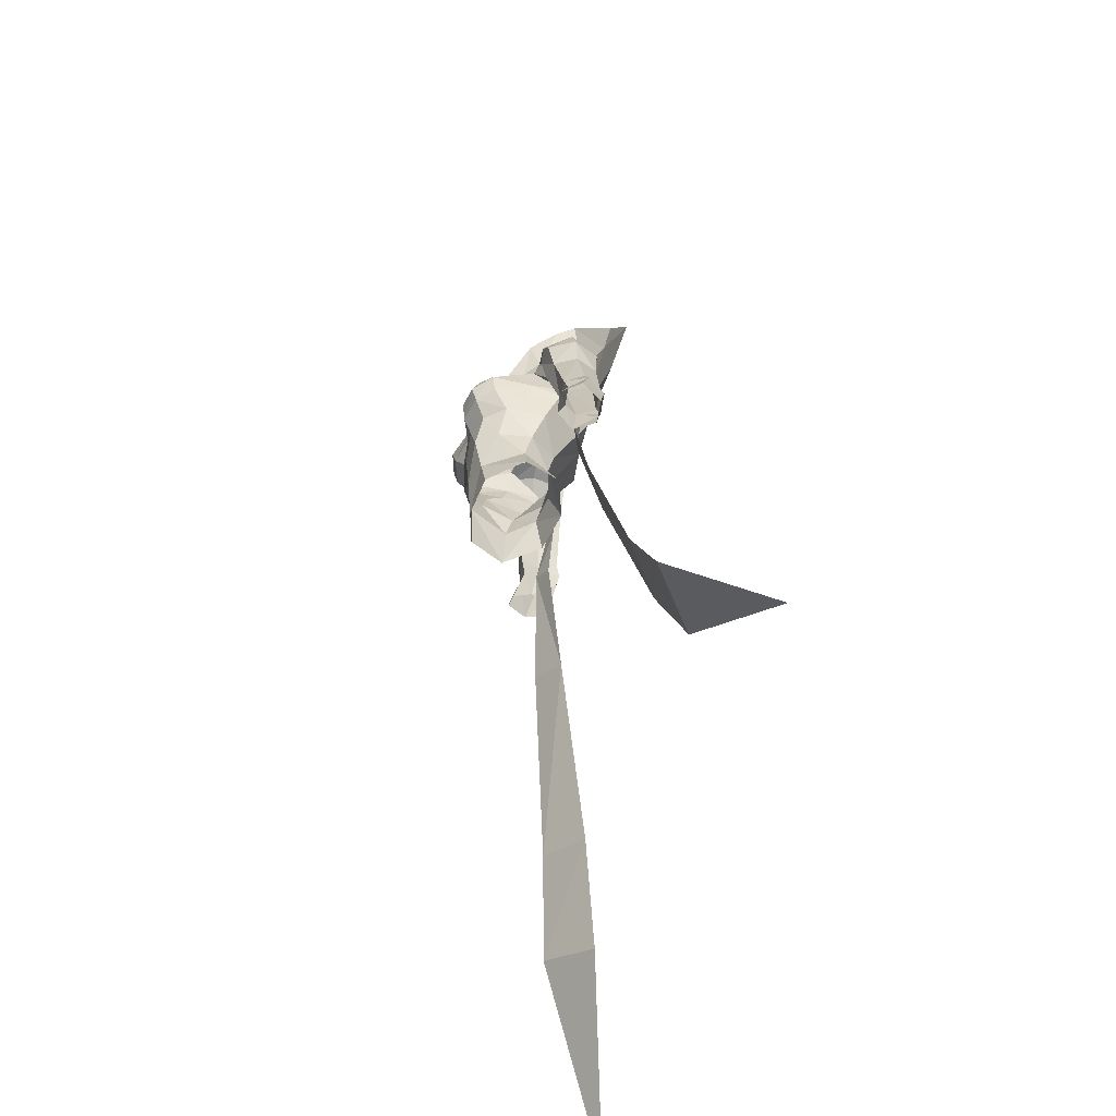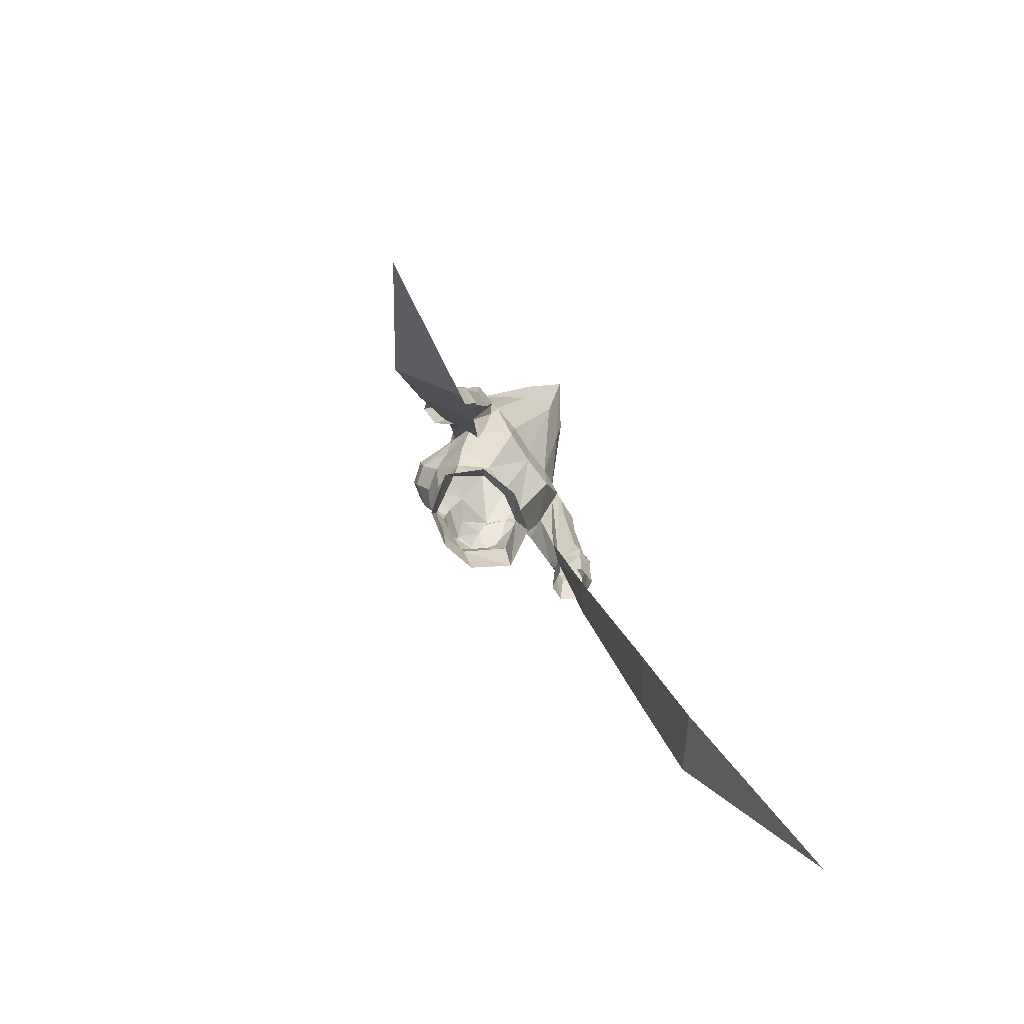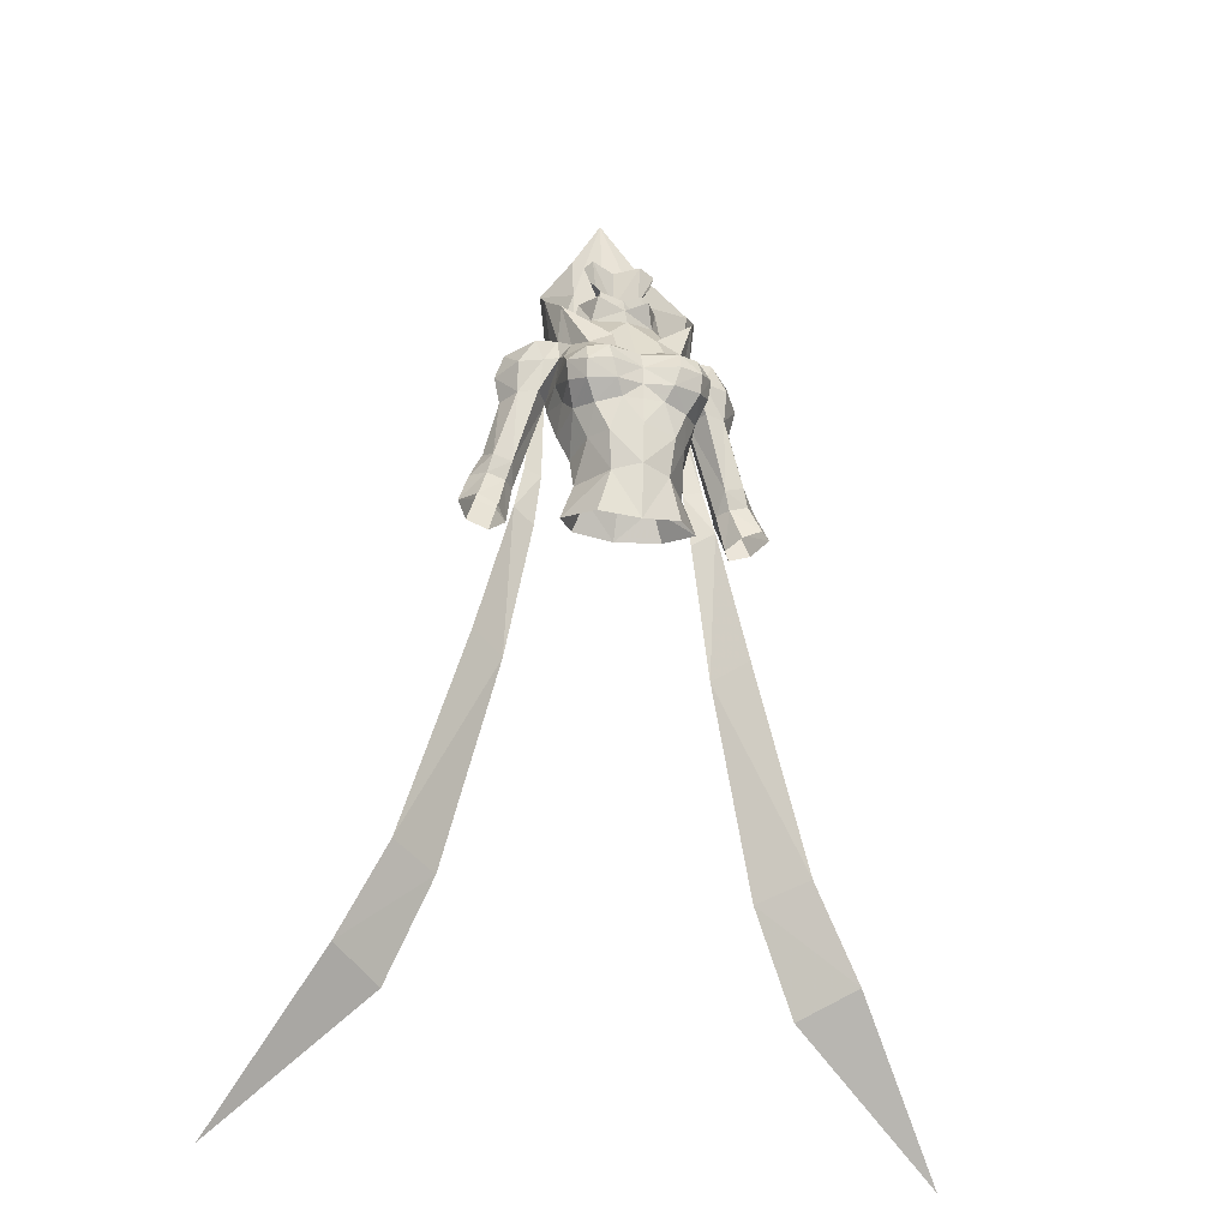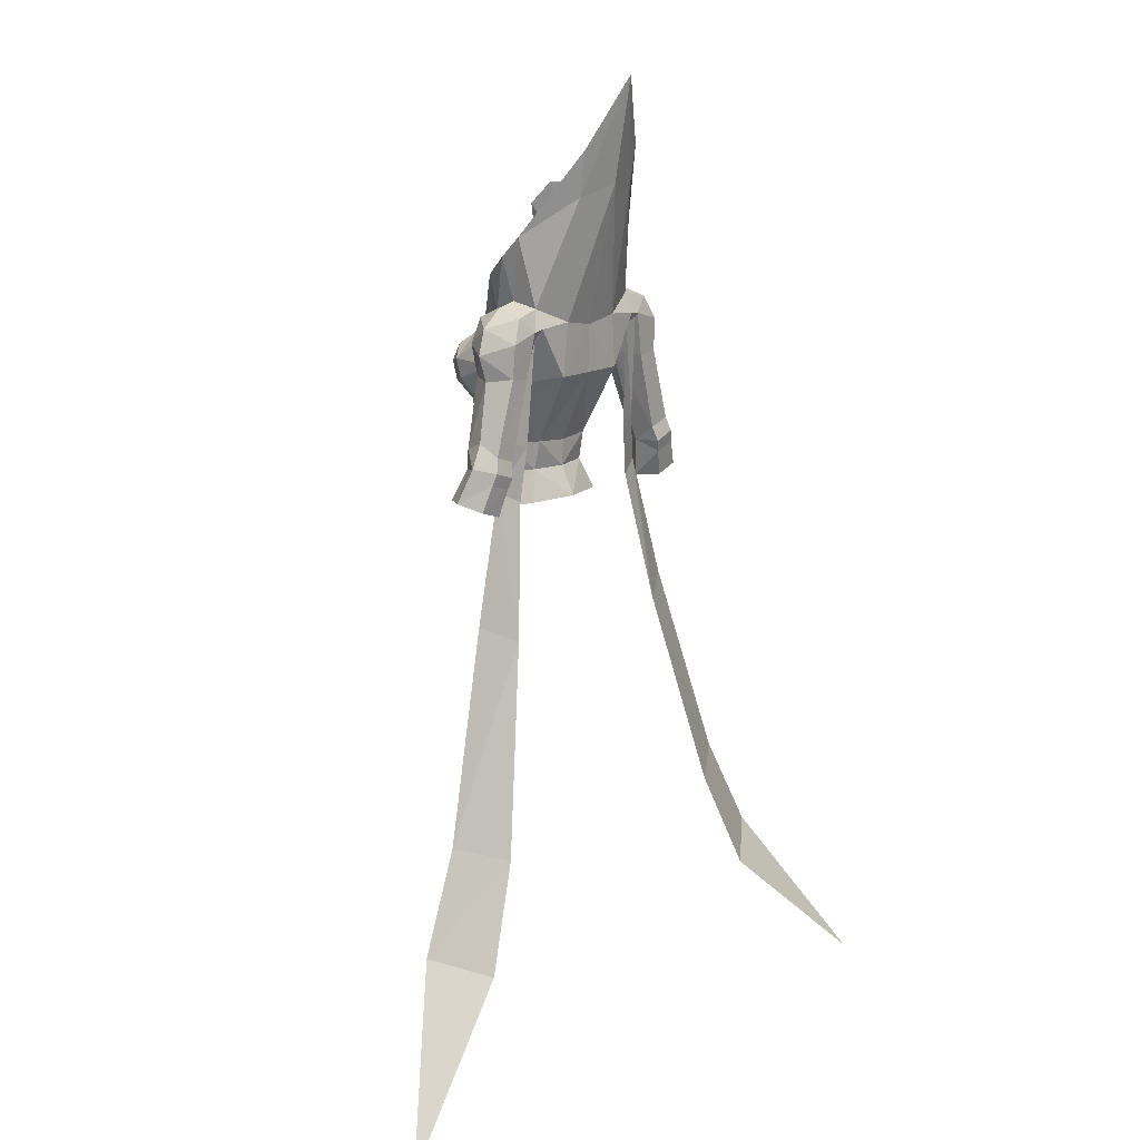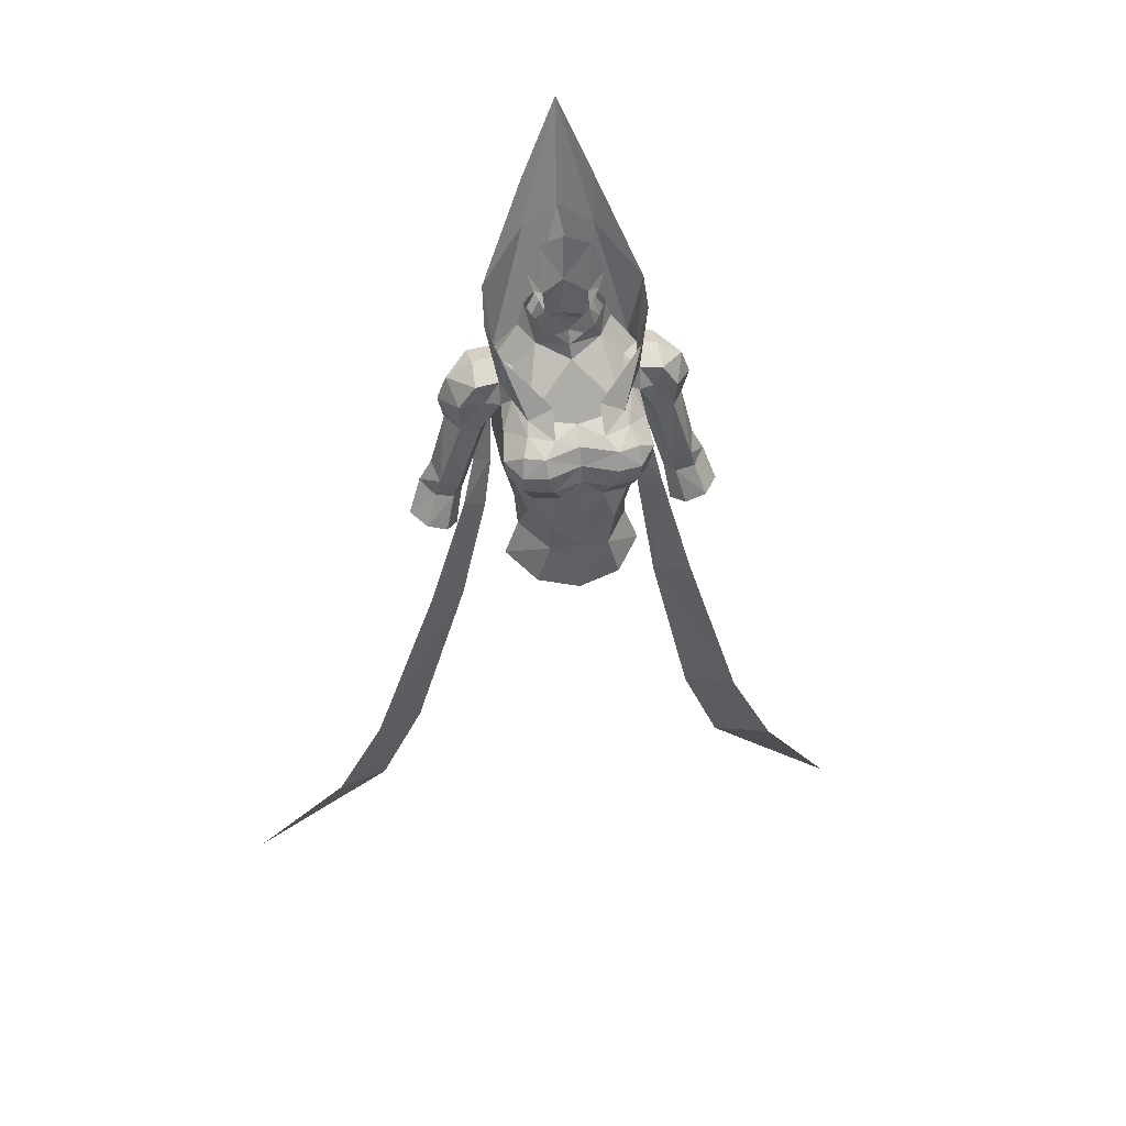
<metadata>
{"format":"obj","ext":"obj","renderer":"f3d","projection":"perspective","resolution":1024,"background":"white","views":[{"elev":-54.5,"azim":78.4,"up":"+Z"},{"elev":-76.0,"azim":124.8,"up":"+Z"},{"elev":-26.3,"azim":-15.7,"up":"+Z"},{"elev":16.1,"azim":132.3,"up":"+Z"},{"elev":42.3,"azim":-10.1,"up":"+Z"}]}
</metadata>
<code>
g priest_armour_female_34510
v -3.427 -4.024 69.15
v -0.005128 -4.414 68.55
v -0.005118 -2.209 72.59
v -2.327 -0.7144 73.27
v -5.156 0.4211 71.53
v -3.364 0.7989 73.85
v -4.873 2.252 71.12
v -3.997 -0.72 71.46
v -4.306 -2.466 69.78
v -5.156 0.4211 71.53
v -5.002 -1.307 70.59
v -2.431 3.122 69.97
v -0.005142 2.517 73.24
v -0.005131 3.042 69.48
v -1.77 -5.601 68.17
v -3.364 0.7989 73.85
v 3.416 -4.024 69.15
v 2.317 -0.7144 73.27
v 5.146 0.4211 71.53
v 4.863 2.252 71.12
v 3.354 0.7989 73.85
v 3.986 -0.72 71.46
v 4.256 -2.373 69.78
v 5.146 0.4211 71.53
v 4.992 -1.307 70.59
v 2.42 3.122 69.97
v 1.76 -5.601 68.17
v 3.354 0.7989 73.85
v -3.644 -5.005 68.39
v -2.624 -6.704 67.49
v -0.005125 -6.131 58.6
v -0.005126 -6.383 61.73
v -2.433 -6.07 60.98
v -2.142 -5.457 58.08
v -5.203 0.4663 71.53
v -6.683 0.4758 71.23
v -6.74 -1.402 70.36
v -5.048 -1.346 70.58
v -6.834 2.596 70.71
v -4.916 2.386 71.13
v -5.434 0.7188 66.43
v -5.406 0.3487 65.46
v -5.344 -1.914 66.47
v -5.014 -1.786 68.95
v 0.1015 1.857 76.53
v -1.56 0.7104 76.35
v -1.712 1.28 79.95
v 0.179 2.324 79.82
v -5.009 -2.337 55.44
v -3.054 -5.191 54.87
v -4.018 -2.262 58.13
v -7.797 2.827 66.42
v -7.7 2.973 68.92
v -5.672 3.013 69.58
v -6.298 2.813 66.24
v -0.005128 -5.836 54.33
v -0.005129 1.56 56.21
v -3.371 0.6361 56.1
v -2.502 -0.06113 58.43
v -0.005127 0.4654 58.39
v -7.811 2.759 60.38
v -5.434 0.7188 66.43
v -7.664 1.166 59.22
v -9.384 2.764 60.94
v -9.778 0.07905 59.72
v -8.384 0.1456 59.3
v -7.982 -0.1718 60.74
v -9.407 -0.1828 61.13
v -8.154 3.044 59.27
v -9.727 3.026 59.84
v -8.176 0.7444 56.23
v -7.664 1.166 59.22
v -9.062 -0.6261 56.77
v -10 2.825 58.97
v -10.7 2.495 57.01
v -11.65 0.8607 57.62
v -10.74 1.566 60.11
v -10.55 -0.7694 57.45
v -8.432 2.834 58.41
v -9.017 2.489 56.41
v -8.176 0.7444 56.23
v -2.421 0.4081 60.62
v -0.005126 0.5648 60.42
v -4.107 -6.217 67.46
v -4.247 -6.809 66.09
v -2.504 -7.247 66.19
v -7.837 -0.6952 66.27
v -6.353 -1.029 66.46
v -1.569 -6.366 63.63
v -0.005127 -6.34 63.66
v -0.005125 -6.36 64.87
v -2.095 -7.021 64.71
v -2.327 -0.7144 73.27
v -0.1372 -1.989 73.74
v -1.989 -1.42 75.07
v -4.931 -0.7885 62.83
v -2.836 3.196 65.92
v -0.005129 3.081 65.89
v -9.829 1.454 61.85
v -8.77 1.07 66.14
v -5.434 0.7188 66.43
v -5.14 -3.558 67.94
v -5.389 -5.299 66.61
v -4.188 -6.451 64.67
v -4.182 -1.71 60.49
v -4.54 -3.936 63.52
v -5.194 -5.063 65.12
v -4.963 -2.485 64.78
v -3.392 -5.626 63.25
v -4.912 3.068 69.72
v -2.453 3.295 69.97
v -4.912 3.068 69.72
v -2.69 0.1919 78.42
v -3.458 -4.197 69.15
v -4.306 -2.466 69.78
v -3.557 -4.356 61.02
v -2.327 -0.07136 77.18
v -9.232 0.8496 68.09
v -8.574 0.7224 69.95
v -7.939 -1.164 68.54
v -6.089 -1.377 68.88
v -5.014 -1.786 68.95
v -4.916 2.386 71.13
v -0.005131 3.211 69.48
v -0.03975 -5.812 67.62
v -1.648 -0.7611 75.9
v -5.048 -1.346 70.58
v -0.02412 -6.31 66.27
v -2.906 0.8942 75.52
v -3.364 0.7989 73.85
v -0.005142 2.517 73.24
v -1.474 2.616 75.76
v 0.1539 3.199 75.63
v -5.822 -0.2336 74.64
v -5.597 2.103 76.5
v -5.203 0.4663 71.53
v -5.048 -1.346 70.58
v -4.916 2.386 71.13
v -3.458 -4.197 69.15
v -4.991 -2.123 73.18
v -4.306 -2.466 69.78
v -4.721 3.018 78.08
v -2.189 5.665 82.62
v -2.225 5.067 79.2
v 0.5731 7.575 87.77
v 0.366 5.982 80.04
v -1.77 -5.601 68.17
v -1.669 -4.23 70.04
v -0.005131 3.211 69.48
v -2.453 3.295 69.97
v -0.1451 -1.638 74.77
v -1.648 -0.7611 75.9
v -2.136 -0.7144 73.27
v -0.005118 -2.209 72.59
v -1.56 0.7104 76.35
v -2.622 0.7989 73.85
v 0.1015 1.857 76.53
v -0.005142 2.517 73.24
v 3.634 -5.005 68.39
v 2.614 -6.704 67.49
v 4.097 -6.217 67.46
v 2.132 -5.457 58.08
v 2.422 -6.07 60.98
v 6.73 -1.402 70.36
v 6.672 0.4758 71.23
v 5.192 0.4663 71.53
v 6.824 2.596 70.71
v 4.905 2.386 71.13
v 5.424 0.7188 66.43
v 5.003 -1.786 68.95
v 5.333 -1.914 66.47
v 5.395 0.3487 65.46
v 1.959 1.096 79.88
v 1.633 0.5452 76.28
v 4.998 -2.337 55.44
v 4.007 -2.262 58.13
v 3.044 -5.191 54.87
v 7.787 2.827 66.42
v 6.287 2.813 66.24
v 5.662 3.013 69.58
v 7.689 2.973 68.92
v 2.492 -0.06113 58.43
v 3.361 0.6361 56.1
v 7.8 2.759 60.38
v 7.653 1.166 59.22
v 5.424 0.7188 66.43
v 9.373 2.764 60.94
v 9.767 0.07908 59.72
v 9.397 -0.1828 61.13
v 7.972 -0.1718 60.74
v 8.374 0.1456 59.3
v 9.717 3.026 59.84
v 8.143 3.044 59.27
v 8.166 0.7445 56.23
v 9.052 -0.6261 56.77
v 7.653 1.166 59.22
v 9.991 2.825 58.97
v 10.73 1.566 60.11
v 11.64 0.8607 57.62
v 10.69 2.495 57.01
v 10.54 -0.7693 57.45
v 9.006 2.489 56.41
v 8.421 2.834 58.41
v 8.166 0.7445 56.23
v 2.411 0.4081 60.62
v 2.494 -7.247 66.19
v 4.236 -6.809 66.09
v 7.827 -0.6952 66.27
v 6.343 -1.029 66.46
v 2.084 -7.021 64.71
v 1.559 -6.366 63.63
v 1.805 -1.61 75.01
v 2.826 3.196 65.92
v 4.921 -0.7885 62.83
v 9.819 1.454 61.85
v 8.76 1.07 66.14
v 5.424 0.7188 66.43
v 5.13 -3.558 67.94
v 5.379 -5.299 66.61
v 4.178 -6.451 64.67
v 4.172 -1.71 60.49
v 4.53 -3.936 63.52
v 4.952 -2.485 64.78
v 5.183 -5.063 65.12
v 3.382 -5.626 63.25
v 2.443 3.295 69.97
v 4.902 3.068 69.72
v 4.902 3.068 69.72
v 2.688 -0.07756 78.34
v 3.448 -4.197 69.15
v 4.295 -2.466 69.78
v 3.546 -4.356 61.02
v 2.26 -0.3012 77.1
v 9.222 0.8496 68.09
v 8.564 0.7225 69.95
v 7.928 -1.163 68.54
v 6.079 -1.377 68.88
v 5.003 -1.786 68.95
v 4.905 2.386 71.13
v 1.474 -0.9175 75.85
v 5.038 -1.346 70.58
v 2.954 0.6006 75.42
v 5.038 -1.346 70.58
v 3.986 -0.72 71.46
v 1.677 2.458 75.71
v 5.038 -1.346 70.58
v 5.845 -0.04096 74.76
v 4.981 -2.123 73.18
v 4.905 2.386 71.13
v 5.792 1.532 76.32
v 5.192 0.4663 71.53
v 3.448 -4.197 69.15
v 4.295 -2.466 69.78
v 2.824 4.814 79.12
v 5.193 2.352 77.63
v 2.959 5.407 82.53
v 0.366 5.982 80.04
v 1.76 -5.601 68.17
v 1.659 -4.23 70.04
v 2.443 3.295 69.97
v 2.125 -0.7144 73.27
v 1.474 -0.9175 75.85
v 2.612 0.7989 73.85
v 1.633 0.5452 76.28
v 14.57 6.975 23.27
v 18.52 3.975 25.22
v 25.74 9.778 12.79
v 7.547 0.9793 57.74
v 5.875 1.676 56.83
v 5.362 1.925 61.03
v 6.743 1.527 61.28
v 11.34 5.672 31.16
v 14.92 3.183 32.54
v 10.18 1.502 48.08
v 7.624 3.095 46.76
v -14.59 6.975 23.27
v -25.75 9.778 12.79
v -18.53 3.975 25.22
v -5.06 2.403 68.79
v -5.335 1.924 61.03
v -6.713 1.529 61.3
v -5.644 2.789 69.26
v -14.93 3.183 32.54
v -11.35 5.672 31.16
v -7.557 0.9793 57.74
v -5.886 1.676 56.83
v -7.634 3.095 46.76
v -10.19 1.502 48.08
v 5.05 2.403 68.79
v 5.634 2.789 69.26
f 1 2 3
f 3 4 1
f 5 6 7
f 8 9 1
f 10 11 8
f 11 9 8
f 12 7 13
f 12 13 14
f 15 2 1
f 4 8 1
f 16 10 8
f 16 8 4
f 6 13 7
f 17 18 3
f 3 2 17
f 19 20 21
f 22 17 23
f 24 22 25
f 25 22 23
f 26 13 20
f 26 14 13
f 27 17 2
f 18 17 22
f 28 22 24
f 21 20 13
f 29 30 15
f 31 32 33
f 33 34 31
f 35 36 37
f 37 38 35
f 39 36 40
f 41 42 43
f 43 44 41
f 45 46 47
f 47 48 45
f 49 50 34
f 34 51 49
f 52 53 54
f 54 55 52
f 56 31 34
f 34 50 56
f 57 58 59
f 59 60 57
f 61 55 62
f 62 63 61
f 64 52 55
f 55 61 64
f 65 66 67
f 67 68 65
f 64 61 69
f 69 70 64
f 71 72 66
f 66 73 71
f 74 75 76
f 76 77 74
f 76 78 65
f 65 77 76
f 75 74 79
f 79 80 75
f 81 80 79
f 79 63 81
f 78 73 66
f 66 65 78
f 69 79 74
f 74 70 69
f 82 83 60
f 60 59 82
f 30 84 85
f 85 86 30
f 87 68 67
f 67 88 87
f 89 90 91
f 91 92 89
f 93 3 94
f 94 95 93
f 82 96 97
f 83 82 98
f 64 99 52
f 100 68 87
f 101 67 72
f 102 103 29
f 58 49 59
f 85 103 104
f 105 59 51
f 106 107 108
f 109 104 106
f 92 109 89
f 89 109 33
f 97 110 111
f 42 108 43
f 96 106 108
f 43 102 44
f 112 62 54
f 110 42 41
f 110 97 42
f 47 46 113
f 114 115 29
f 102 115 44
f 51 34 116
f 113 46 117
f 87 118 100
f 54 62 55
f 37 36 119
f 39 119 36
f 120 119 118
f 120 121 37
f 101 122 88
f 111 110 123
f 124 97 111
f 15 125 2
f 106 116 109
f 92 85 104
f 89 33 32
f 65 68 77
f 63 69 61
f 77 64 70
f 67 66 72
f 77 70 74
f 79 69 63
f 126 117 46
f 105 51 116
f 85 84 103
f 106 104 107
f 92 104 109
f 116 33 109
f 34 33 116
f 127 44 115
f 99 77 68
f 64 77 99
f 124 98 97
f 106 96 105
f 92 91 128
f 128 86 92
f 103 43 107
f 129 130 93
f 93 95 129
f 87 121 120
f 38 121 122
f 88 121 87
f 122 121 88
f 37 121 38
f 40 112 54
f 119 53 118
f 118 53 52
f 54 53 39
f 39 40 54
f 37 119 120
f 39 53 119
f 120 118 87
f 42 96 108
f 15 114 29
f 29 115 102
f 100 118 52
f 86 85 92
f 102 43 103
f 108 107 43
f 106 105 116
f 59 49 51
f 104 103 107
f 29 103 84
f 89 32 90
f 82 105 96
f 96 42 97
f 105 82 59
f 82 97 98
f 99 100 52
f 100 99 68
f 101 88 67
f 131 130 132
f 131 132 133
f 130 129 132
f 134 135 136
f 136 137 134
f 138 136 135
f 139 140 141
f 141 140 137
f 142 143 144
f 145 146 144
f 144 143 145
f 147 148 139
f 139 148 140
f 146 149 150
f 150 144 146
f 151 152 153
f 153 154 151
f 152 155 156
f 156 153 152
f 156 155 157
f 157 158 156
f 159 160 161
f 31 162 163
f 163 32 31
f 164 165 166
f 167 168 165
f 169 170 171
f 171 172 169
f 45 48 173
f 173 174 45
f 175 176 162
f 162 177 175
f 178 179 180
f 180 181 178
f 56 177 162
f 162 31 56
f 57 60 182
f 182 183 57
f 184 185 186
f 186 179 184
f 187 184 179
f 179 178 187
f 188 189 190
f 190 191 188
f 187 192 193
f 193 184 187
f 194 195 191
f 191 196 194
f 197 198 199
f 199 200 197
f 199 198 188
f 188 201 199
f 200 202 203
f 203 197 200
f 204 185 203
f 203 202 204
f 201 188 191
f 191 195 201
f 193 192 197
f 197 203 193
f 205 182 60
f 60 83 205
f 160 206 207
f 207 161 160
f 208 209 190
f 190 189 208
f 210 206 128
f 128 91 210
f 211 210 91
f 91 90 211
f 18 212 94
f 94 3 18
f 205 213 214
f 83 98 205
f 187 178 215
f 216 208 189
f 217 196 190
f 218 159 219
f 183 182 175
f 207 220 219
f 221 176 182
f 222 223 224
f 225 222 220
f 210 211 225
f 211 163 225
f 213 226 227
f 172 171 223
f 214 223 222
f 171 170 218
f 228 180 186
f 227 169 172
f 227 172 213
f 173 229 174
f 230 159 231
f 218 170 231
f 176 232 162
f 229 233 174
f 208 216 234
f 180 179 186
f 164 235 165
f 167 165 235
f 236 234 235
f 236 164 237
f 217 209 238
f 226 239 227
f 124 226 213
f 27 125 160
f 222 225 232
f 210 220 207
f 211 32 163
f 188 198 189
f 185 184 193
f 198 192 187
f 190 196 191
f 198 197 192
f 203 185 193
f 240 174 233
f 221 232 176
f 207 219 161
f 222 224 220
f 210 225 220
f 232 225 163
f 162 232 163
f 241 231 170
f 215 189 198
f 187 215 198
f 124 213 98
f 222 221 214
f 219 224 171
f 242 212 18
f 18 28 242
f 208 236 237
f 243 238 237
f 209 208 237
f 238 209 237
f 164 243 237
f 168 180 228
f 235 234 181
f 234 178 181
f 180 167 181
f 167 180 168
f 164 236 235
f 167 235 181
f 236 208 234
f 172 223 214
f 27 159 230
f 159 218 231
f 216 178 234
f 206 210 207
f 218 219 171
f 223 171 224
f 222 232 221
f 182 176 175
f 220 224 219
f 159 161 219
f 211 90 32
f 28 18 244
f 205 214 221
f 214 213 172
f 221 182 205
f 205 98 213
f 215 178 216
f 216 189 215
f 217 190 209
f 131 245 28
f 131 133 245
f 28 245 242
f 246 247 248
f 249 250 251
f 252 253 248
f 253 246 248
f 250 249 254
f 254 255 250
f 145 256 254
f 254 257 145
f 258 252 259
f 252 248 259
f 257 254 260
f 260 149 257
f 151 154 261
f 261 262 151
f 262 261 263
f 263 264 262
f 263 158 157
f 157 264 263
f 247 246 251
f 251 250 247
f 134 137 140
f 254 256 255
f 144 138 135
f 135 142 144
f 166 243 164
f 168 166 165
f 249 260 254
f 144 150 138
f 36 35 40
f 160 125 128
f 128 206 160
f 128 125 30
f 30 86 128
f 15 30 125
f 27 2 125
f 159 27 160
f 29 84 30
f 265 266 267
f 268 269 270
f 270 271 268
f 266 265 272
f 272 273 266
f 268 274 275
f 275 269 268
f 275 274 273
f 273 272 275
f 276 277 278
f 279 280 281
f 281 282 279
f 278 283 284
f 284 276 278
f 285 286 287
f 287 288 285
f 287 284 283
f 283 288 287
f 280 286 285
f 285 281 280
f 289 290 271
f 271 270 289

</code>
